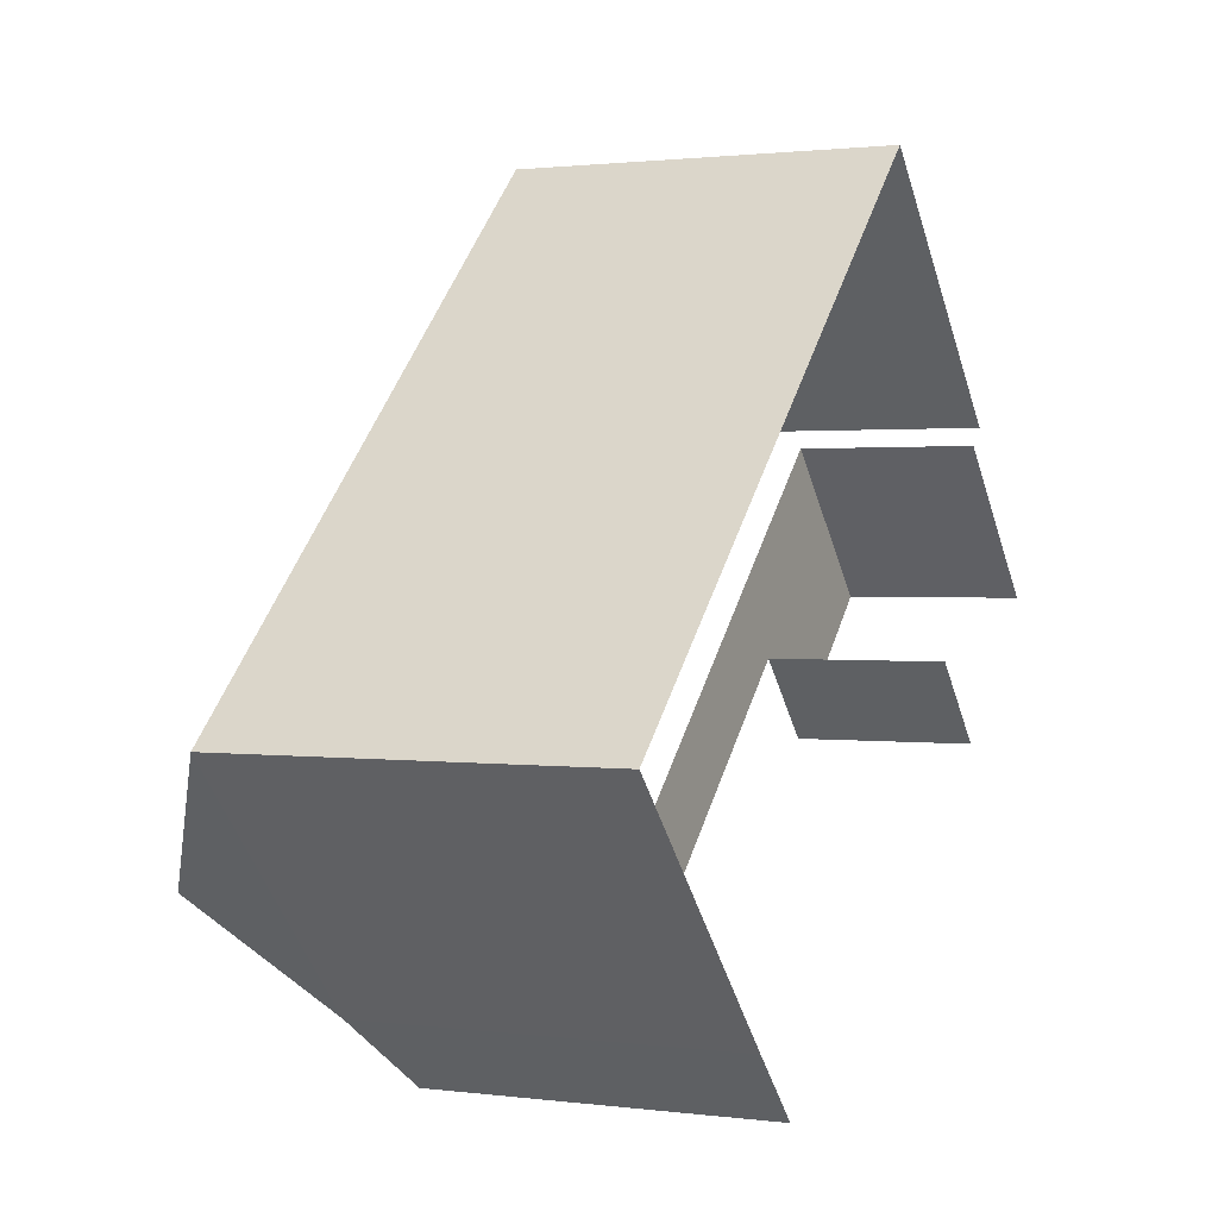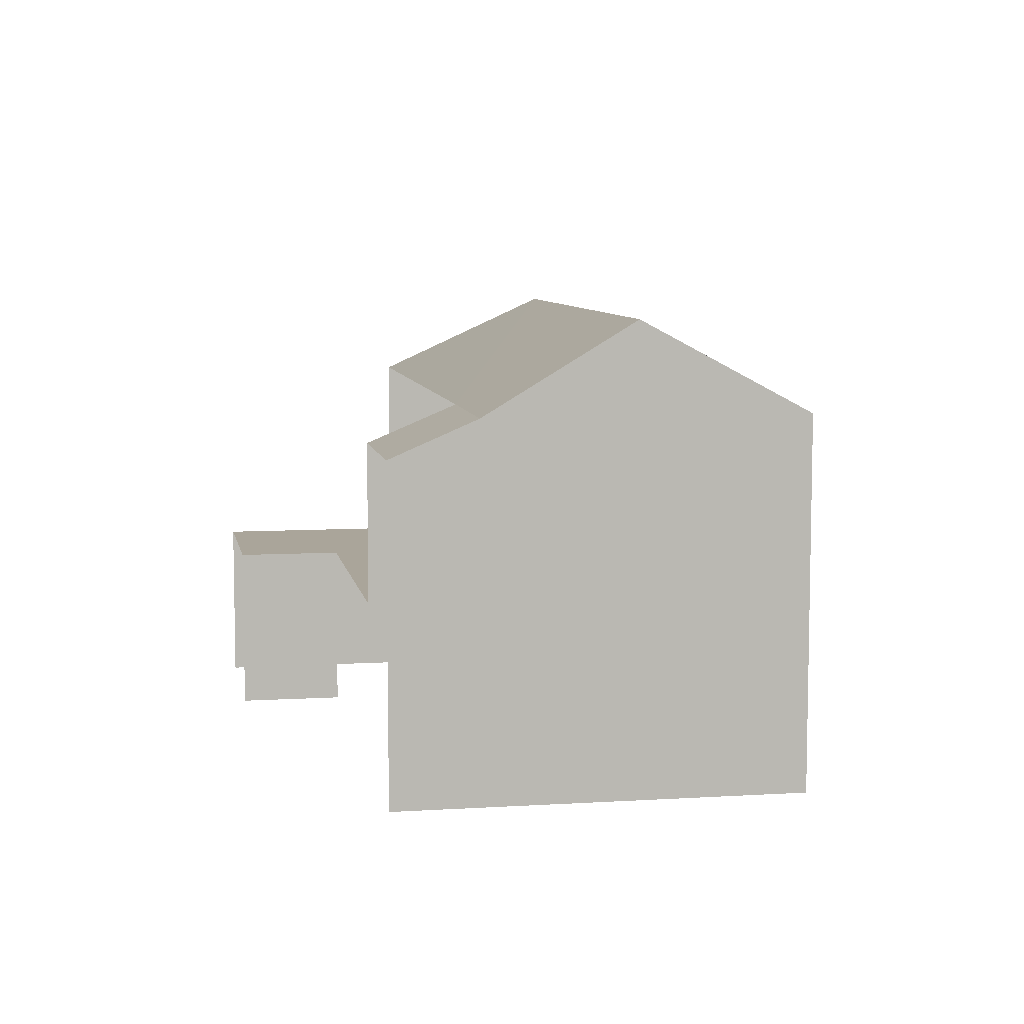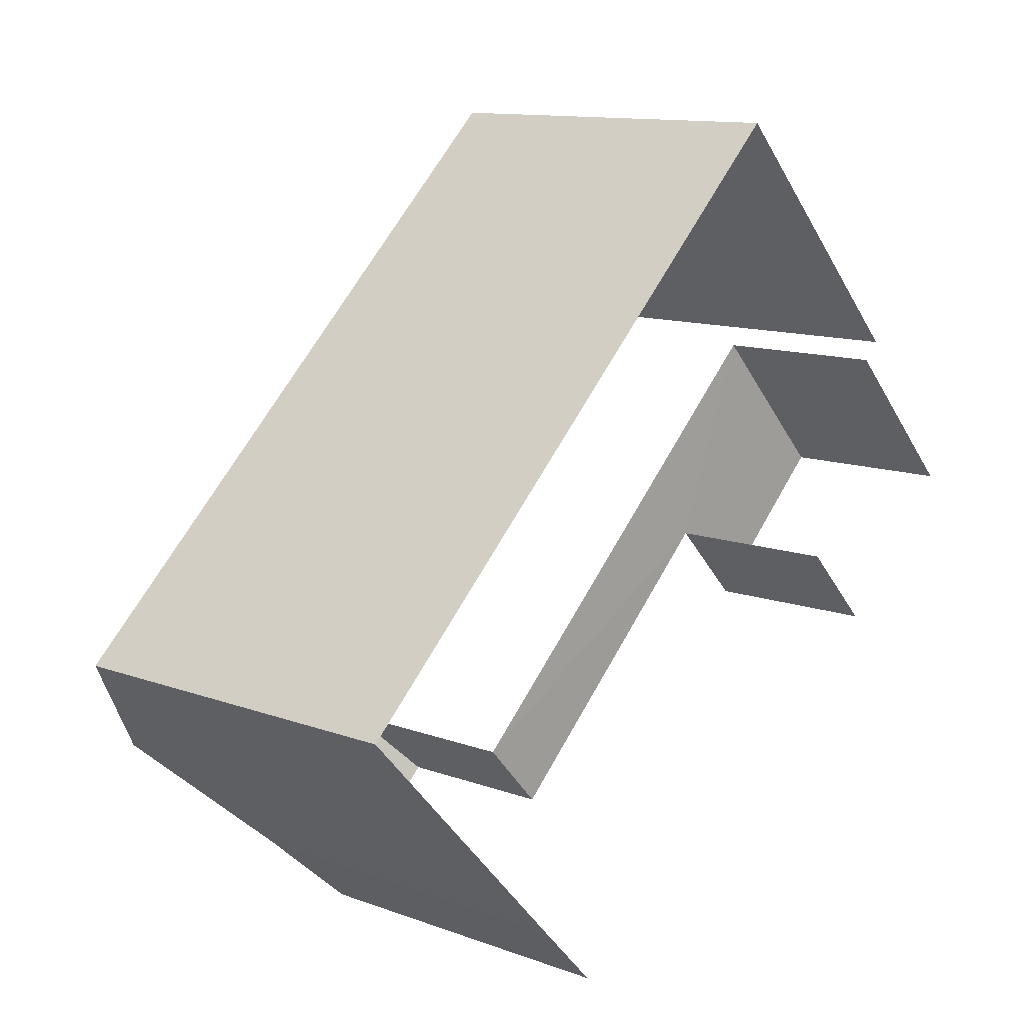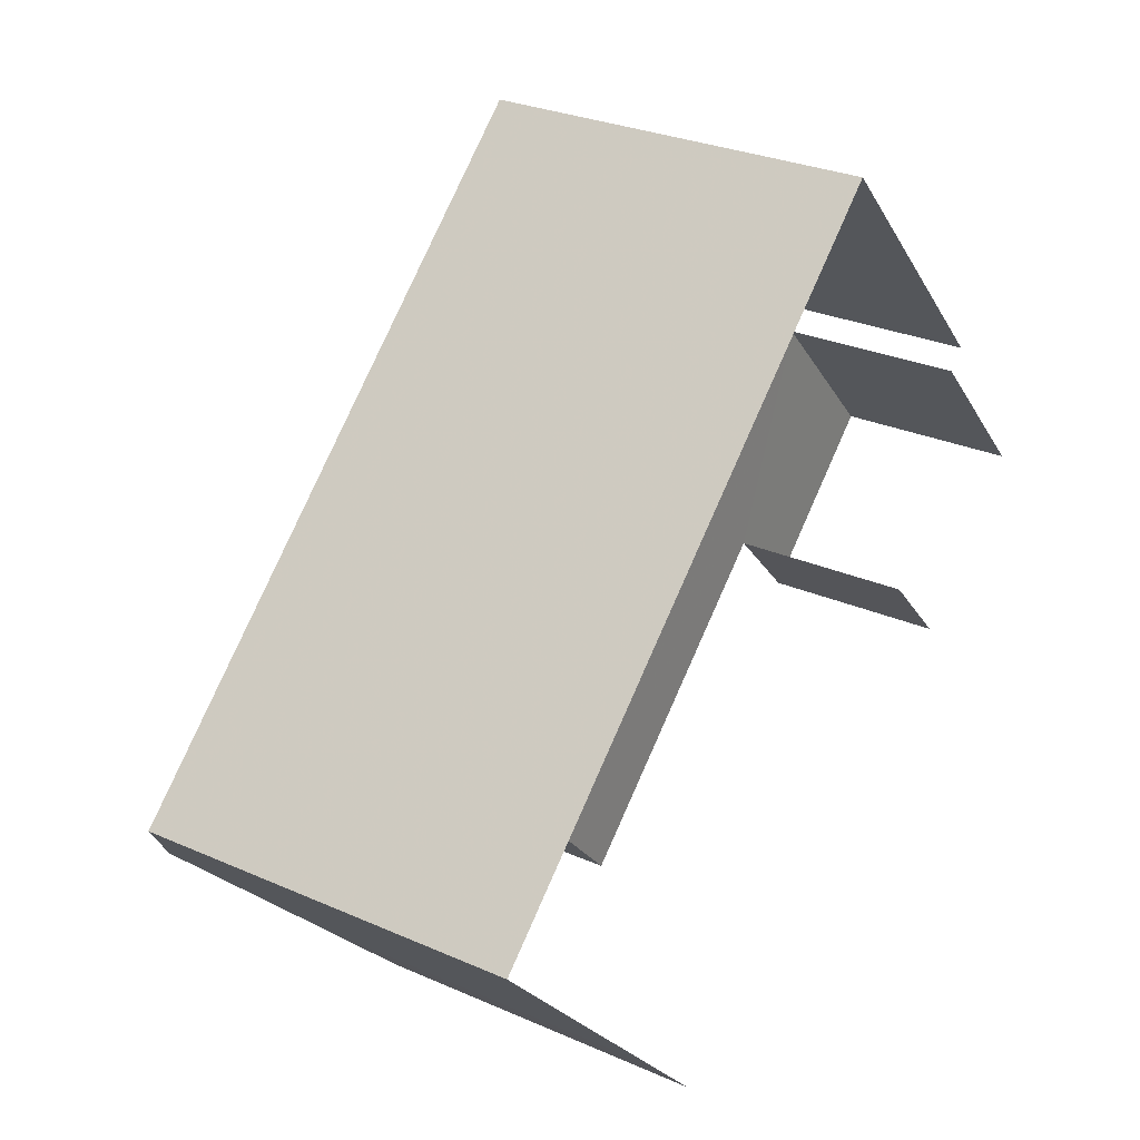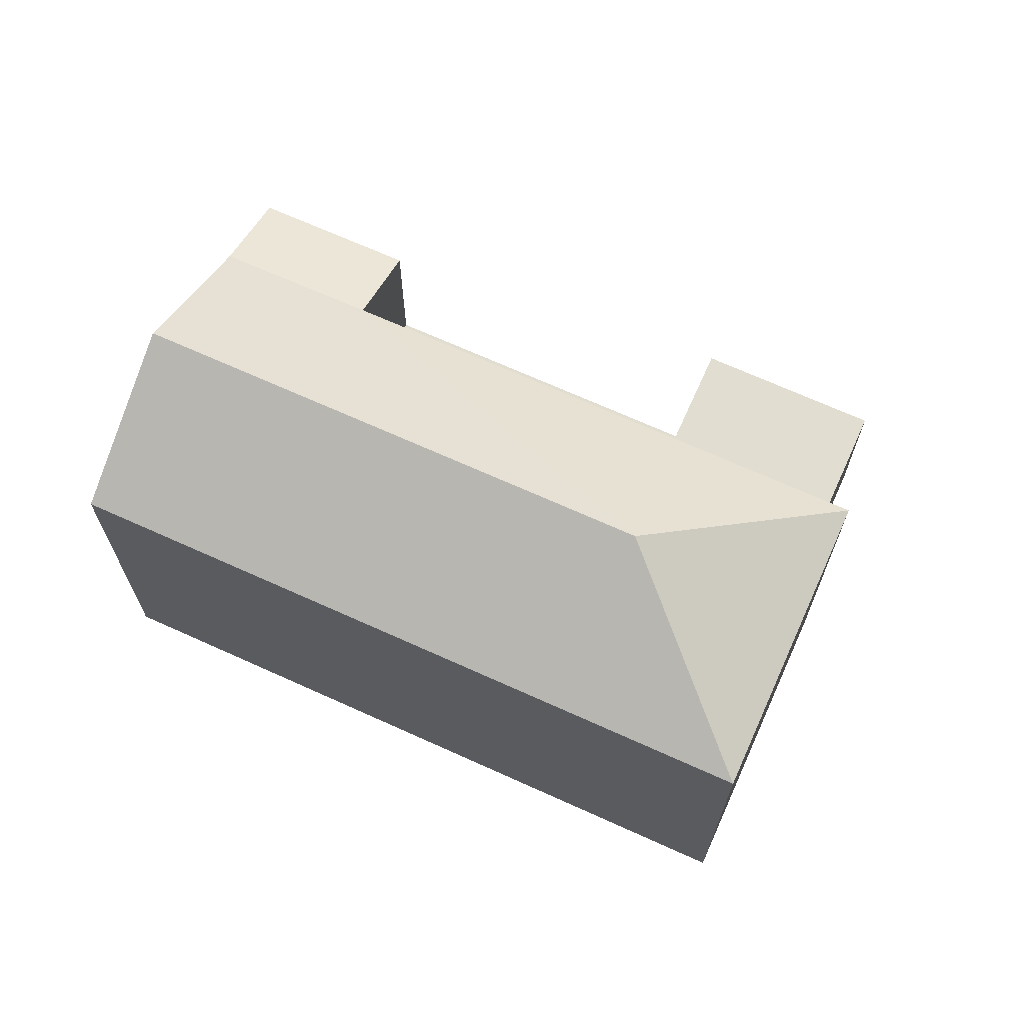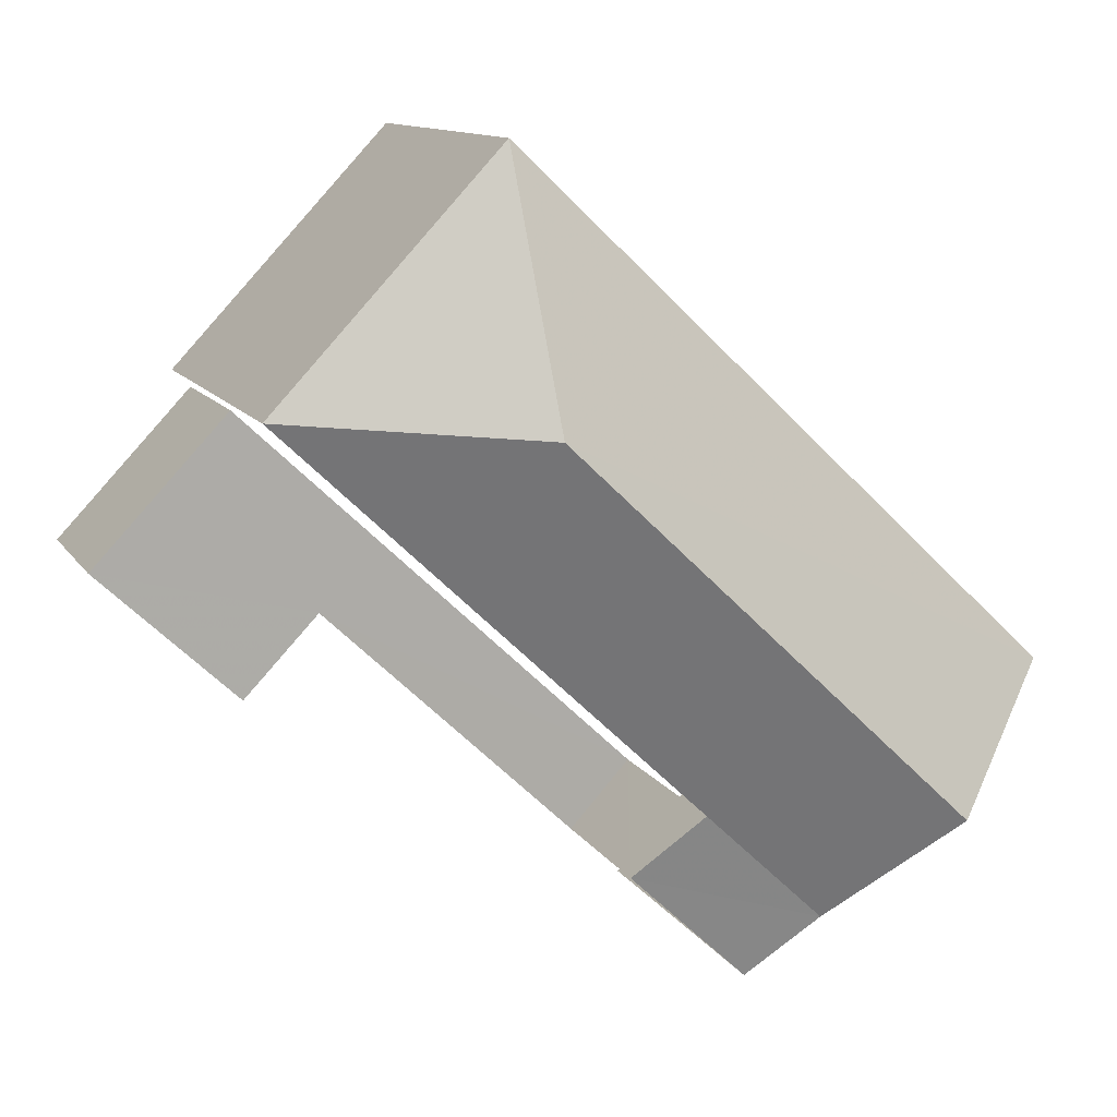
<metadata>
{"format":"obj","ext":"obj","renderer":"f3d","projection":"perspective","resolution":1024,"background":"white","views":[{"elev":1.2,"azim":115.6,"up":"+Y"},{"elev":7.6,"azim":36.7,"up":"+Z"},{"elev":11.8,"azim":131.6,"up":"+Y"},{"elev":28.2,"azim":123.8,"up":"+Y"},{"elev":68.7,"azim":161.0,"up":"+Z"},{"elev":11.6,"azim":-20.0,"up":"+Y"}]}
</metadata>
<code>
v -2.202e+05 -1.24e+05 36.39
v -2.202e+05 -1.24e+05 36.39
v -2.202e+05 -1.24e+05 36.39
v -2.202e+05 -1.24e+05 36.39
v -2.202e+05 -1.24e+05 36.39
v -2.202e+05 -1.24e+05 36.39
v -2.202e+05 -1.24e+05 36.39
v -2.202e+05 -1.24e+05 36.39
v -2.202e+05 -1.24e+05 36.39
v -2.202e+05 -1.24e+05 39.41
v -2.202e+05 -1.24e+05 39.41
v -2.202e+05 -1.24e+05 39.41
v -2.202e+05 -1.24e+05 39.41
v -2.202e+05 -1.24e+05 39.41
v -2.202e+05 -1.24e+05 39.41
v -2.202e+05 -1.24e+05 42.93
v -2.202e+05 -1.24e+05 44.53
v -2.202e+05 -1.24e+05 42.93
v -2.202e+05 -1.24e+05 44.53
v -2.202e+05 -1.24e+05 42.93
v -2.202e+05 -1.24e+05 42.27
v -2.202e+05 -1.24e+05 42.27
v -2.202e+05 -1.24e+05 42.93
v -2.202e+05 -1.24e+05 42.93
f 1 2 3
f 2 4 5
f 3 5 6
f 6 5 7
f 5 8 9
f 4 8 5
f 3 2 5
f 12 5 10
f 21 10 22
f 22 10 9
f 10 5 9
f 1 13 20
f 20 13 18
f 1 3 13
f 18 13 11
f 15 6 7
f 15 14 6
f 10 11 12
f 11 13 12
f 12 14 15
f 12 13 14
f 16 17 18
f 18 19 20
f 18 17 19
f 16 18 21
f 22 16 21
f 19 23 20
f 24 23 19
f 17 24 19
f 15 7 5
f 12 15 5
f 23 2 1
f 20 23 1
f 23 4 2
f 23 24 4
f 24 17 16
f 16 22 8
f 22 9 8
f 24 16 4
f 4 16 8
f 11 21 18
f 11 10 21
f 3 6 14
f 13 3 14

</code>
